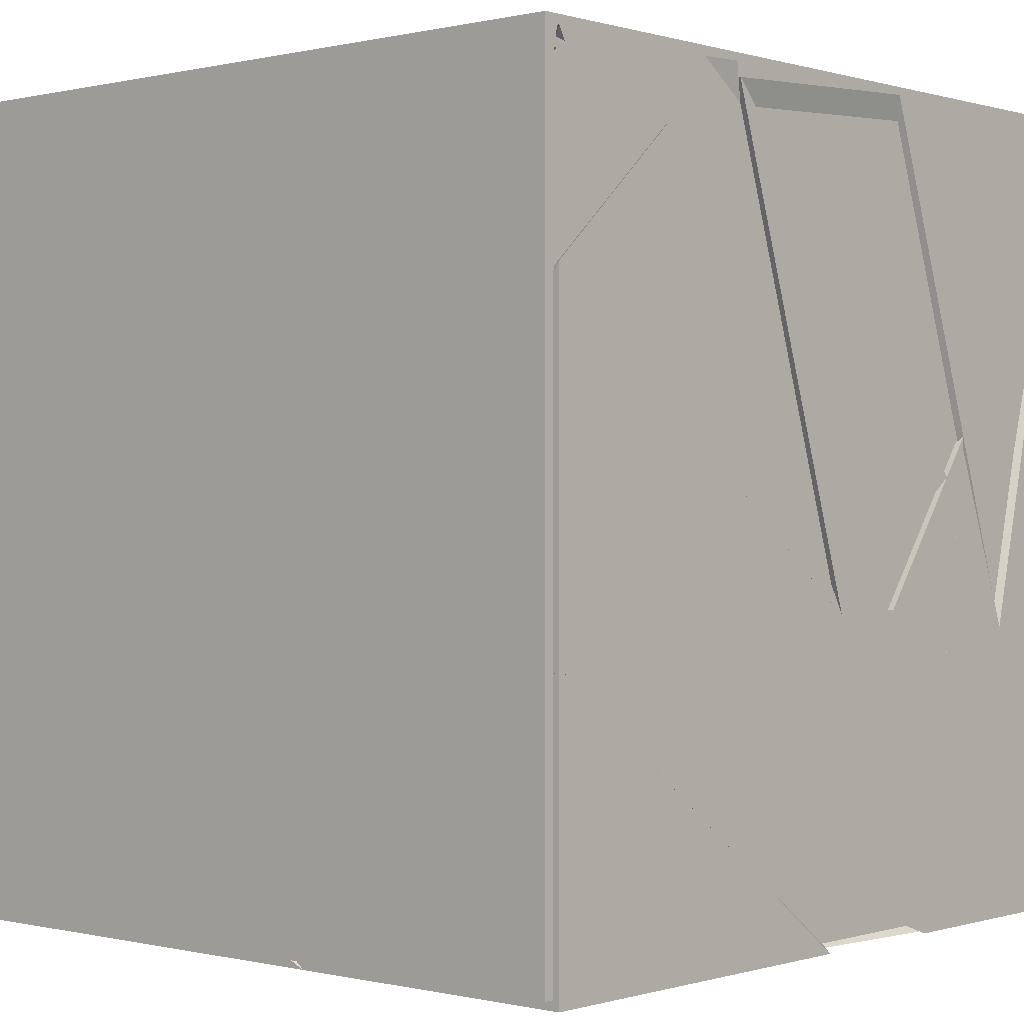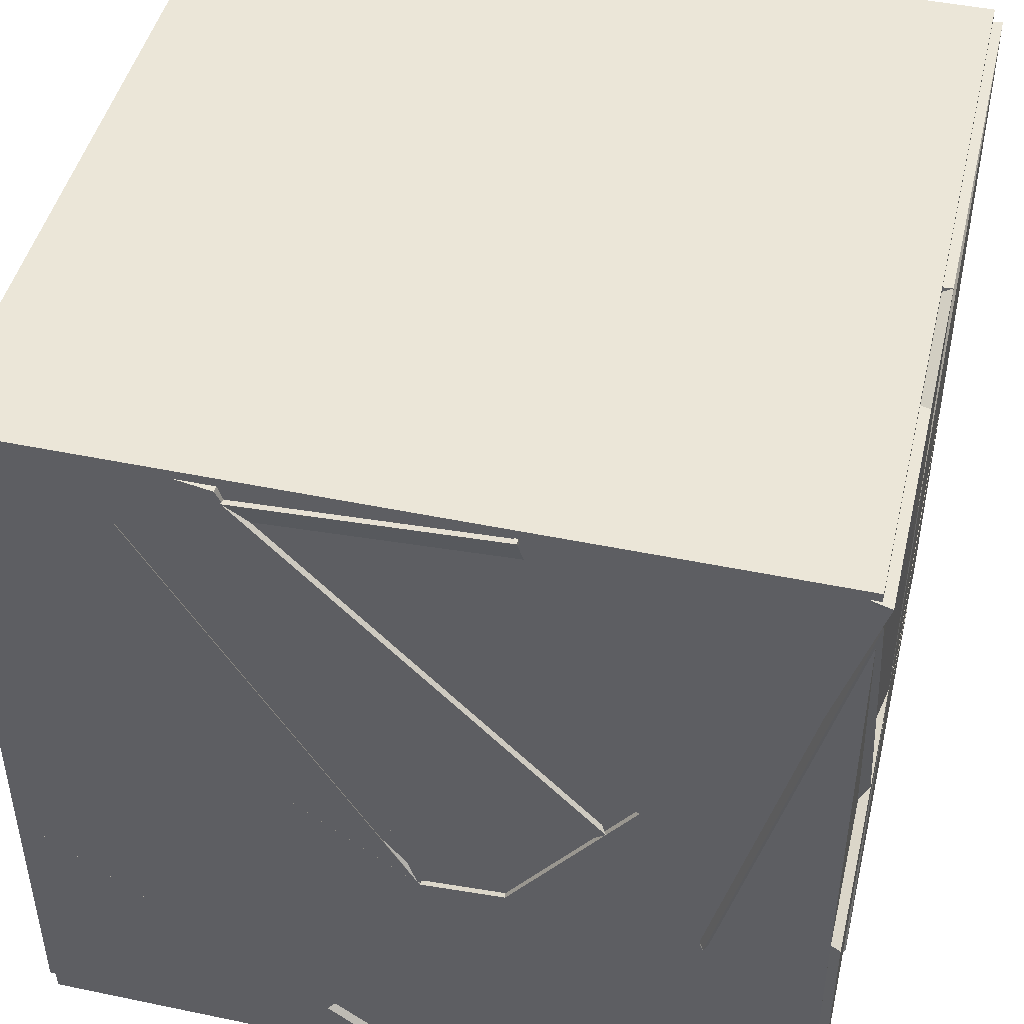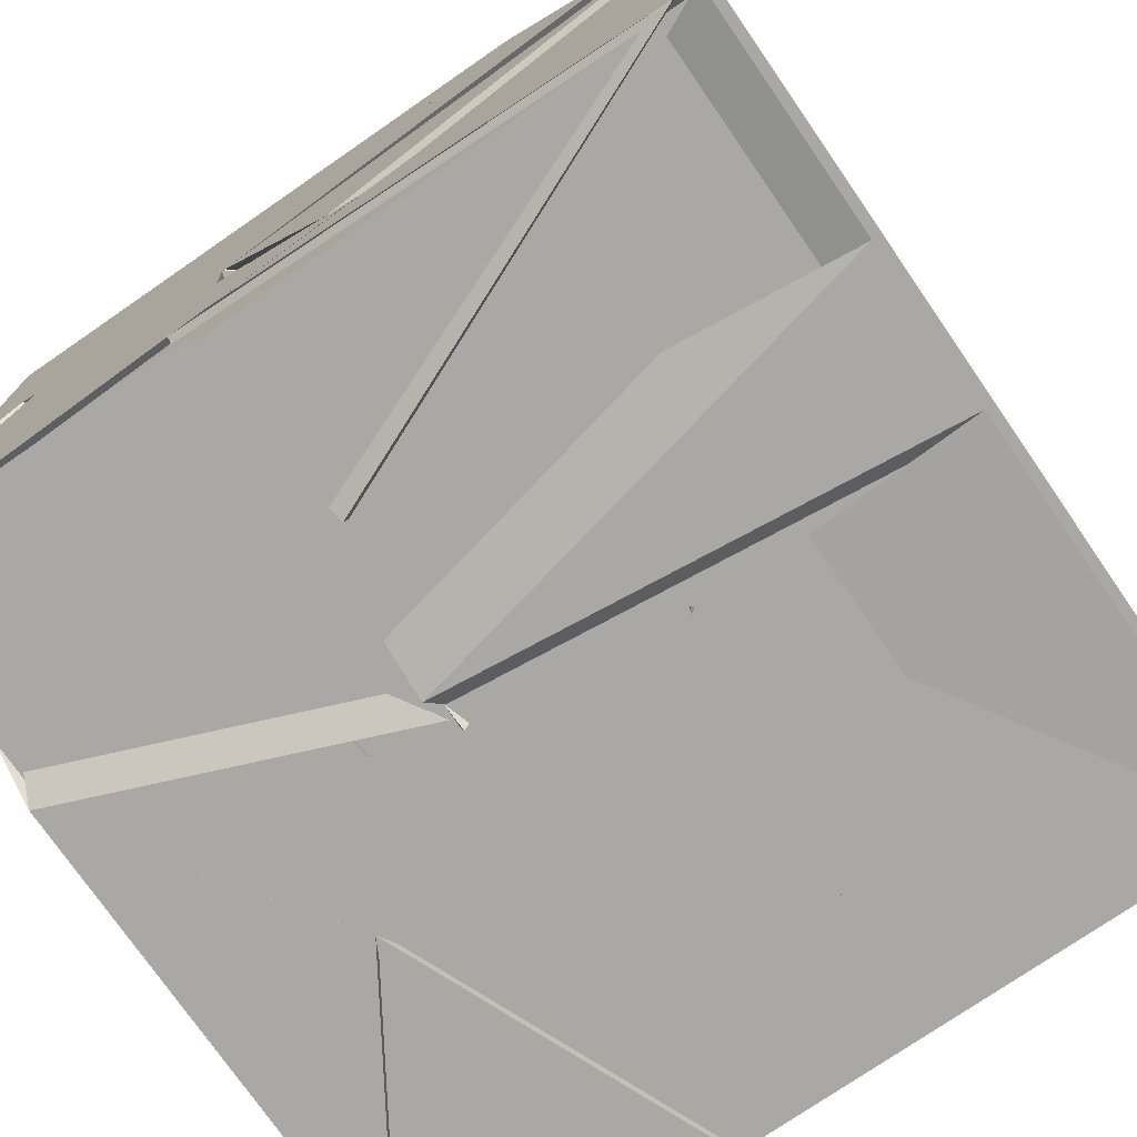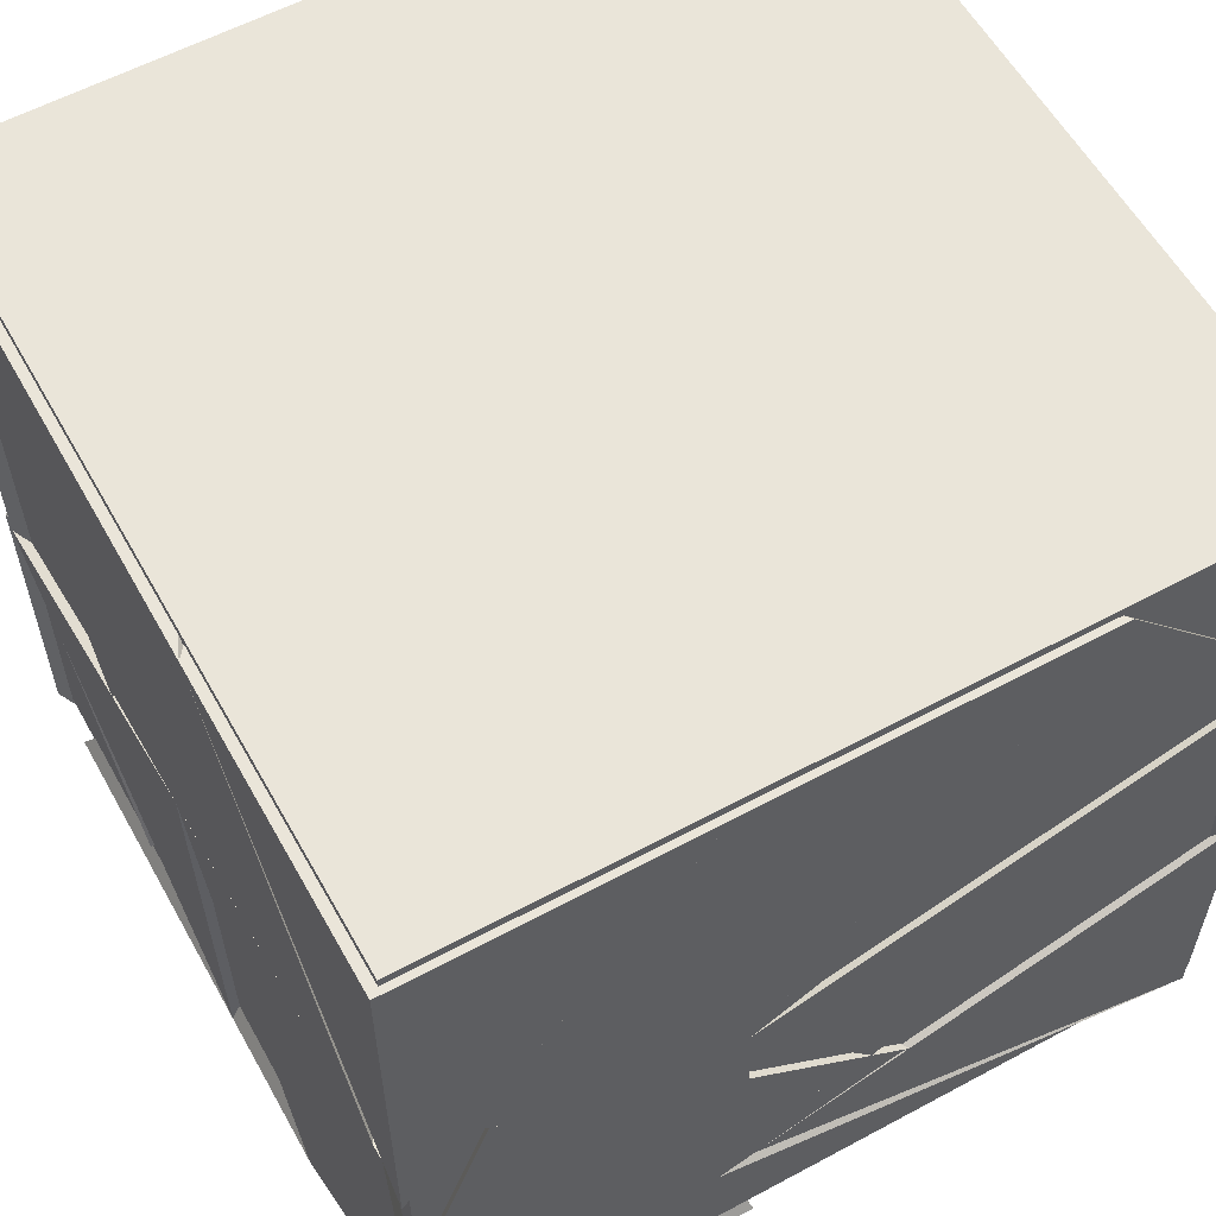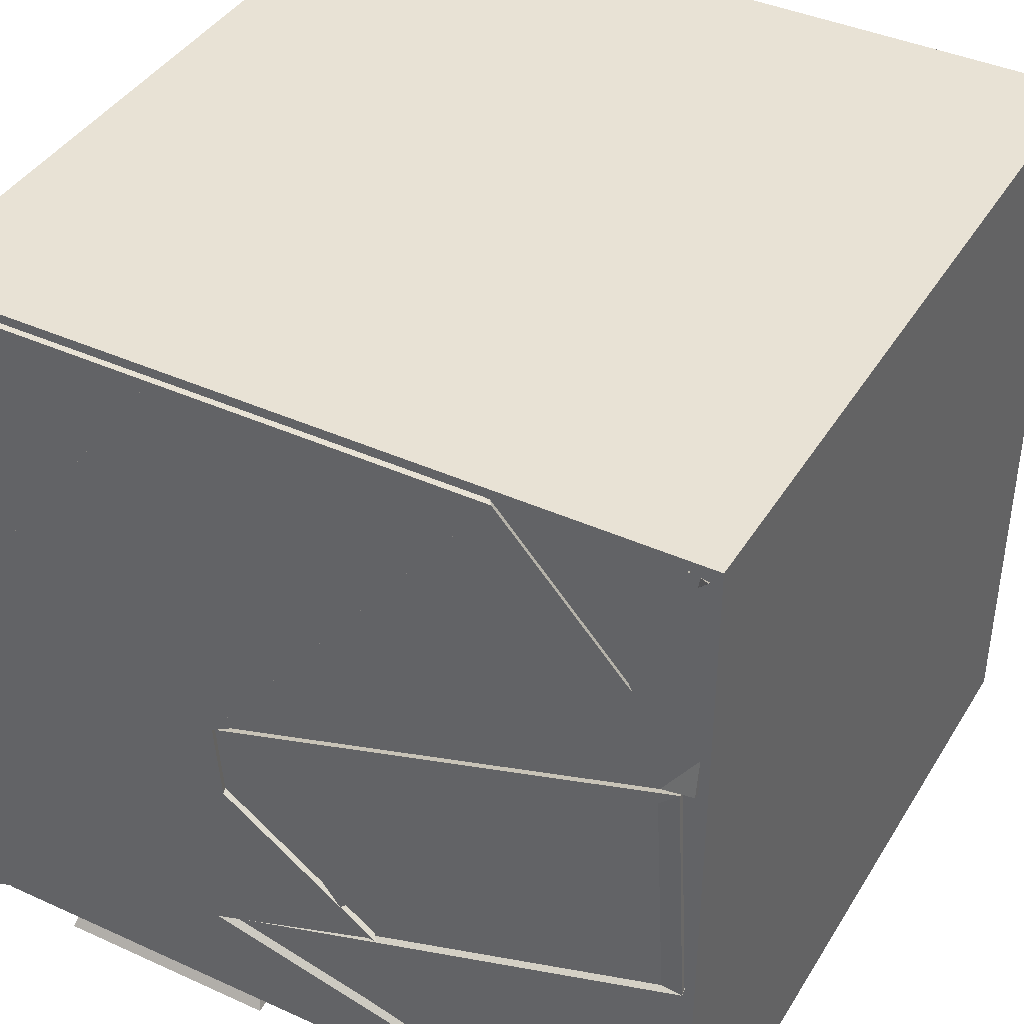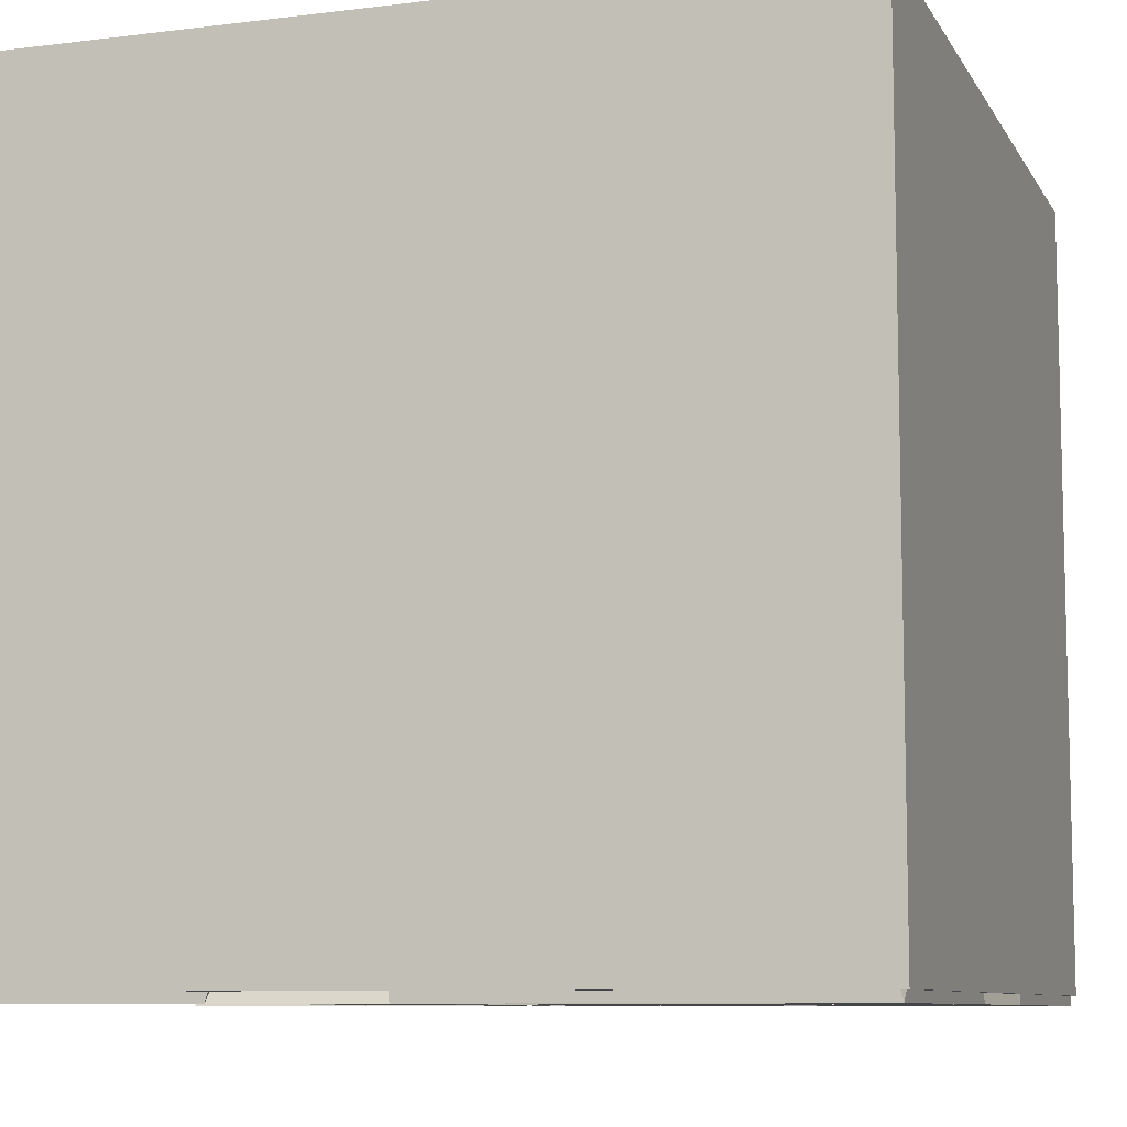
<metadata>
{"format":"obj","ext":"obj","renderer":"f3d","projection":"perspective","resolution":1024,"background":"white","views":[{"elev":-0.0,"azim":-138.3,"up":"+Z"},{"elev":46.2,"azim":-76.6,"up":"+Z"},{"elev":-75.1,"azim":-55.4,"up":"+Y"},{"elev":58.3,"azim":-119.1,"up":"+Y"},{"elev":40.7,"azim":-61.1,"up":"+Y"},{"elev":-8.8,"azim":18.5,"up":"+Y"}]}
</metadata>
<code>
v 19.98 20.08 19.45
v 20.04 20.01 18.87
v 19.99 18.87 18.87
v 21.1 19.75 18.87
v 21.13 19.92 20.39
v 21.02 21.12 21.13
v 20.7 21.13 20.53
v 19.93 20.53 20.45
v 20.53 21.13 20.03
v 20.02 19.91 19.6
v 21.12 20.24 20.26
v 20.48 21.13 19.4
v 19.65 19.96 19.44
v 19.76 20.21 20.83
v 20.34 19.87 20.14
v 19.02 19.46 19.89
v 21.13 18.87 18.87
v 20.22 18.87 19.34
v 21.13 19.79 18.87
v 21.13 19.8 19.73
v 19.93 20.53 20.45
v 21.02 21.12 21.13
v 21.13 20.27 21.13
v 19.71 21.13 18.87
v 18.87 20.05 18.87
v 18.87 21.13 19.66
v 18.87 21.13 18.87
v 20.43 19.91 18.87
v 20.68 21.13 19.29
v 20.11 20.53 19.5
v 18.87 19.61 18.87
v 18.87 19.42 20.19
v 18.87 18.91 18.87
v 19.64 19.95 19.45
v 19.66 19.96 19.45
v 18.87 20.25 19.09
v 18.87 19.42 20.22
v 19.74 20.05 18.87
v 20.03 20.73 19.36
v 20.19 19.89 20
v 19.15 20.38 19.36
v 20.53 21.13 20.03
v 20.15 20.2 19.76
v 20.47 21.13 19.19
v 19.59 21.13 19.56
v 21.13 21.13 18.87
v 19.71 21.13 18.87
v 20.4 19.96 18.87
v 20 20.71 19.34
v 19 20.15 18.87
v 19.83 18.87 19.74
v 19.8 19.7 20.34
v 20.46 19.31 20.29
v 19.98 18.87 21.13
v 20.03 20.01 18.87
v 19.86 19.97 19.61
v 18.87 19.28 18.87
v 18.95 20.16 18.87
v 21.13 18.87 20.2
v 19.86 18.87 19.57
v 20.96 19.74 19.78
v 20.12 18.87 20.34
v 20.96 19.74 19.78
v 19.99 18.89 20.35
v 20.9 19.67 21.1
v 21.13 19.32 19.98
v 19.06 20.08 20.11
v 20 20.35 21.13
v 18.87 20.45 21.13
v 18.97 21.06 21.13
v 18.87 20.44 21.09
v 18.87 19.5 20.11
v 19.72 20.18 20.84
v 18.87 20 19.75
v 21.13 20.91 19.97
v 20.16 20.17 19.26
v 20.52 21.13 19.44
v 21.13 21.13 21.13
v 21.13 21.13 19.88
v 20.66 21.13 20.47
v 18.87 21.13 20.59
v 19.8 21.05 19.94
v 18.87 20.72 20.95
v 18.87 20 19.74
v 18.87 21.13 19.66
v 19.29 19.98 19.21
v 21.13 18.87 19.71
v 20.93 19.69 21.13
v 20.01 18.92 20.38
v 21.13 18.87 21.13
v 19.53 18.87 21.13
v 19.79 20.02 20.56
v 19.4 20.86 20.35
v 18.87 21.13 21.12
v 19.33 20.1 20.33
v 19.99 20.36 21.13
v 20.49 21.13 20.58
v 19.94 20.37 20.38
v 20.23 20.12 19.8
v 19.61 21.13 19.57
v 19.37 20.2 19.14
v 20.24 21.13 19.29
v 20.42 20 20.15
v 19.96 19.63 20.33
v 21.13 19.72 21.13
v 19.86 20.25 21.13
v 19.92 20.09 19.29
v 21.09 19.75 18.87
v 21.13 20.46 18.87
v 21.13 19.8 19.7
v 20.54 21.13 20.63
v 20.87 21.13 20.2
v 20.19 20.18 19.79
v 20.18 19.31 20.03
v 20.15 20.11 19.81
v 20.96 19.74 19.78
v 20.89 19.68 20.94
v 19.85 18.87 19.74
v 18.87 18.87 19.8
v 18.87 18.87 19.14
v 19.65 19.96 19.44
v 21.13 19.51 20.45
v 19.86 19.97 19.61
v 19.54 18.87 18.87
v 19.85 20.7 19.73
v 19.86 20.22 21.06
v 20.33 19.87 20.11
v 19.55 20.04 19.69
v 20.06 19.94 19.93
v 20.41 21.11 19.21
v 19.59 21.13 19.55
v 19.18 20.43 19.34
v 19.84 20.57 20.2
v 18.88 21.13 21.07
v 19.98 20.37 21.13
v 19.89 21.13 21.13
v 21.13 19.71 19.85
v 20.01 20.21 19.46
v 21.13 20.07 19.36
v 19.79 21.05 19.94
v 19.55 21.13 19.48
v 19.95 20.4 21.07
v 19.35 19.77 20.4
v 19.82 20.63 19.72
v 19.41 20.85 20.36
v 19.34 20.07 20.31
v 19.01 20.81 20.88
v 19.73 20.97 19.92
v 19.81 18.87 19.56
v 19.99 20.08 19.45
v 20.7 18.87 19.66
v 20.71 20.01 19.56
v 19.86 18.87 19.57
v 20.39 20.02 20.1
v 19.86 20.25 21.13
v 20.69 20.88 20.09
v 21.12 19.92 20.39
v 20.22 20.04 19.73
v 20 20.49 20.44
v 20.34 20 20.04
v 21.13 19.56 21.13
v 21.13 19.66 19.85
v 19.93 18.87 20.37
v 20.61 21.13 20.53
v 19.94 18.88 19.78
v 18.87 19.23 19.69
v 19.65 19.96 19.44
v 19.81 19.6 20.22
v 21.04 19.76 21.13
v 19.92 19.48 21.13
v 19.85 20.25 21.13
v 20.42 19.44 20.33
v 18.91 21.13 20.9
v 19.86 20.56 20.18
v 19.84 21.13 19.83
v 19.86 18.87 19.57
v 20.29 19.05 20.2
v 20 20.21 19.44
v 20.96 19.74 19.78
v 21.13 20.91 19.97
v 20.03 20.19 19.44
v 18.87 20.29 19.04
v 19.64 19.97 19.53
v 18.87 19.76 19.75
v 18.87 18.87 21.13
v 18.87 19.73 21.13
v 19.49 19.64 20.18
v 18.87 19.27 19.79
v 19.9 18.87 19.77
v 20.01 19.93 19.55
v 18.94 19.09 19.15
v 20.95 18.87 18.87
v 20.24 19.95 19.45
v 19.8 20.03 20.55
v 19.4 18.95 19.75
v 20.69 19.78 20.63
v 19.89 19.98 19.48
v 19.96 18.89 19.8
v 19.81 19.6 20.27
v 19.86 20.58 20.32
v 20.96 21.13 21.02
v 20 20.32 21.13
v 19.78 19.75 21.13
v 19.47 19.16 19.88
v 19.13 19.74 21.13
v 21.12 19.8 19.63
v 20.44 19.09 18.87
v 21.09 19.75 18.88
v 19.55 19.88 19.56
v 19.74 21.04 19.86
v 18.87 20 19.74
v 19.3 19.84 20.48
v 18.87 18.89 21.06
v 19.39 18.87 19.84
v 19.55 19.7 20.13
v 19.55 21.13 19.48
v 19.87 20.51 20.21
v 19.84 21.13 19.83
v 20.77 21.13 20.9
v 19.8 19.71 20.34
v 20.48 19.33 20.26
v 19.85 20.25 21.13
v 20.59 19.42 20.05
v 20.99 19.75 21.13
v 19.91 20.25 21.13
v 21.02 21.13 21.13
v 19.92 20.57 20.45
v 21.13 20.27 21.13
v 18.87 20.44 21.09
v 19.85 20.32 20.99
v 18.87 19.73 21.13
v 19.15 19.48 20.09
v 20.52 19.97 19.88
v 21.13 20.27 21.13
v 19.93 20.55 20.49
v 19.84 20.24 21.09
v 21.06 19.92 20.35
v 21.13 19.66 19.85
v 20.01 20.21 19.46
v 19.42 19.61 20.01
v 19.9 19.75 21.13
v 19.84 20.37 21.13
v 18.89 18.9 18.9
v 18.89 18.9 21.15
v 18.89 21.15 21.15
v 18.89 21.15 18.9
v 21.14 18.9 18.9
v 21.14 21.15 18.9
v 21.14 21.15 21.15
v 21.14 18.9 21.15
f 1 2 3
f 1 4 2
f 1 3 4
f 2 4 3
f 5 6 7
f 5 8 6
f 5 7 8
f 6 8 7
f 9 10 11
f 9 12 10
f 9 11 12
f 10 12 11
f 13 14 15
f 13 16 14
f 13 15 16
f 14 16 15
f 17 18 19
f 17 20 18
f 17 19 20
f 18 20 19
f 5 21 22
f 5 23 21
f 5 22 23
f 21 23 22
f 24 25 26
f 24 27 25
f 24 26 27
f 25 27 26
f 28 29 24
f 28 30 29
f 28 24 30
f 29 30 24
f 31 32 33
f 31 34 32
f 31 33 34
f 32 34 33
f 31 35 36
f 31 37 35
f 31 36 37
f 35 37 36
f 38 39 40
f 38 41 39
f 38 40 41
f 39 41 40
f 42 43 44
f 42 45 43
f 42 44 45
f 43 45 44
f 28 46 47
f 28 29 46
f 28 47 29
f 46 29 47
f 48 49 50
f 48 24 49
f 48 50 24
f 49 24 50
f 51 52 53
f 51 54 52
f 51 53 54
f 52 54 53
f 55 56 57
f 55 58 56
f 55 57 58
f 56 58 57
f 59 60 61
f 59 62 60
f 59 61 62
f 60 62 61
f 63 64 65
f 63 66 64
f 63 65 66
f 64 66 65
f 67 68 69
f 67 70 68
f 67 69 70
f 68 70 69
f 71 72 73
f 71 74 72
f 71 73 74
f 72 74 73
f 75 76 77
f 75 46 76
f 75 77 46
f 76 46 77
f 5 78 79
f 5 80 78
f 5 79 80
f 78 80 79
f 81 82 83
f 81 84 82
f 81 83 84
f 82 84 83
f 85 24 86
f 85 25 24
f 85 86 25
f 24 25 86
f 87 17 18
f 87 20 17
f 87 18 20
f 17 20 18
f 88 54 89
f 88 90 54
f 88 89 90
f 54 90 89
f 51 91 54
f 51 92 91
f 51 54 92
f 91 92 54
f 93 94 95
f 93 96 94
f 93 95 96
f 94 96 95
f 97 98 99
f 97 100 98
f 97 99 100
f 98 100 99
f 101 85 24
f 101 102 85
f 101 24 102
f 85 102 24
f 103 104 105
f 103 106 104
f 103 105 106
f 104 106 105
f 107 108 109
f 107 110 108
f 107 109 110
f 108 110 109
f 111 112 113
f 111 100 112
f 111 113 100
f 112 100 113
f 114 115 116
f 114 117 115
f 114 116 117
f 115 117 116
f 118 119 120
f 118 121 119
f 118 120 121
f 119 121 120
f 89 90 88
f 89 122 90
f 89 88 122
f 90 122 88
f 57 123 124
f 57 2 123
f 57 124 2
f 123 2 124
f 125 126 127
f 125 128 126
f 125 127 128
f 126 128 127
f 129 130 131
f 129 132 130
f 129 131 132
f 130 132 131
f 133 134 135
f 133 136 134
f 133 135 136
f 134 136 135
f 137 75 138
f 137 139 75
f 137 138 139
f 75 139 138
f 81 140 141
f 81 84 140
f 81 141 84
f 140 84 141
f 142 143 144
f 142 145 143
f 142 144 145
f 143 145 144
f 146 147 84
f 146 148 147
f 146 84 148
f 147 148 84
f 149 124 150
f 149 151 124
f 149 150 151
f 124 151 150
f 152 153 59
f 152 87 153
f 152 59 87
f 153 87 59
f 154 105 155
f 154 23 105
f 154 155 23
f 105 23 155
f 156 157 158
f 156 159 157
f 156 158 159
f 157 159 158
f 160 161 162
f 160 23 161
f 160 162 23
f 161 23 162
f 90 163 59
f 90 122 163
f 90 59 122
f 163 122 59
f 159 5 79
f 159 164 5
f 159 79 164
f 5 164 79
f 165 166 167
f 165 168 166
f 165 167 168
f 166 168 167
f 169 170 171
f 169 172 170
f 169 171 172
f 170 172 171
f 173 174 136
f 173 175 174
f 173 136 175
f 174 175 136
f 176 177 178
f 176 179 177
f 176 178 179
f 177 179 178
f 139 180 181
f 139 109 180
f 139 181 109
f 180 109 181
f 182 183 85
f 182 184 183
f 182 85 184
f 183 184 85
f 185 186 187
f 185 188 186
f 185 187 188
f 186 188 187
f 189 190 191
f 189 124 190
f 189 191 124
f 190 124 191
f 192 124 18
f 192 193 124
f 192 18 193
f 124 193 18
f 194 51 91
f 194 195 51
f 194 91 195
f 51 195 91
f 196 197 198
f 196 199 197
f 196 198 199
f 197 199 198
f 200 201 136
f 200 202 201
f 200 136 202
f 201 202 136
f 203 204 91
f 203 205 204
f 203 91 205
f 204 205 91
f 206 1 207
f 206 208 1
f 206 207 208
f 1 208 207
f 209 210 211
f 209 212 210
f 209 211 212
f 210 212 211
f 204 205 91
f 204 185 205
f 204 91 185
f 205 185 91
f 213 166 214
f 213 215 166
f 213 214 215
f 166 215 214
f 75 109 46
f 75 76 109
f 75 46 76
f 109 76 46
f 85 81 211
f 85 216 81
f 85 211 216
f 81 216 211
f 136 217 218
f 136 219 217
f 136 218 219
f 217 219 218
f 220 54 221
f 220 222 54
f 220 221 222
f 54 222 221
f 170 223 224
f 170 54 223
f 170 224 54
f 223 54 224
f 225 226 227
f 225 228 226
f 225 227 228
f 226 228 227
f 229 230 231
f 229 232 230
f 229 231 232
f 230 232 231
f 233 234 235
f 233 236 234
f 233 235 236
f 234 236 235
f 237 238 239
f 237 75 238
f 237 239 75
f 238 75 239
f 240 231 241
f 240 242 231
f 240 241 242
f 231 242 241
f 243 244 245 246
f 247 248 249 250
f 243 247 250 244
f 246 245 249 248
f 243 246 248 247
f 244 250 249 245

</code>
